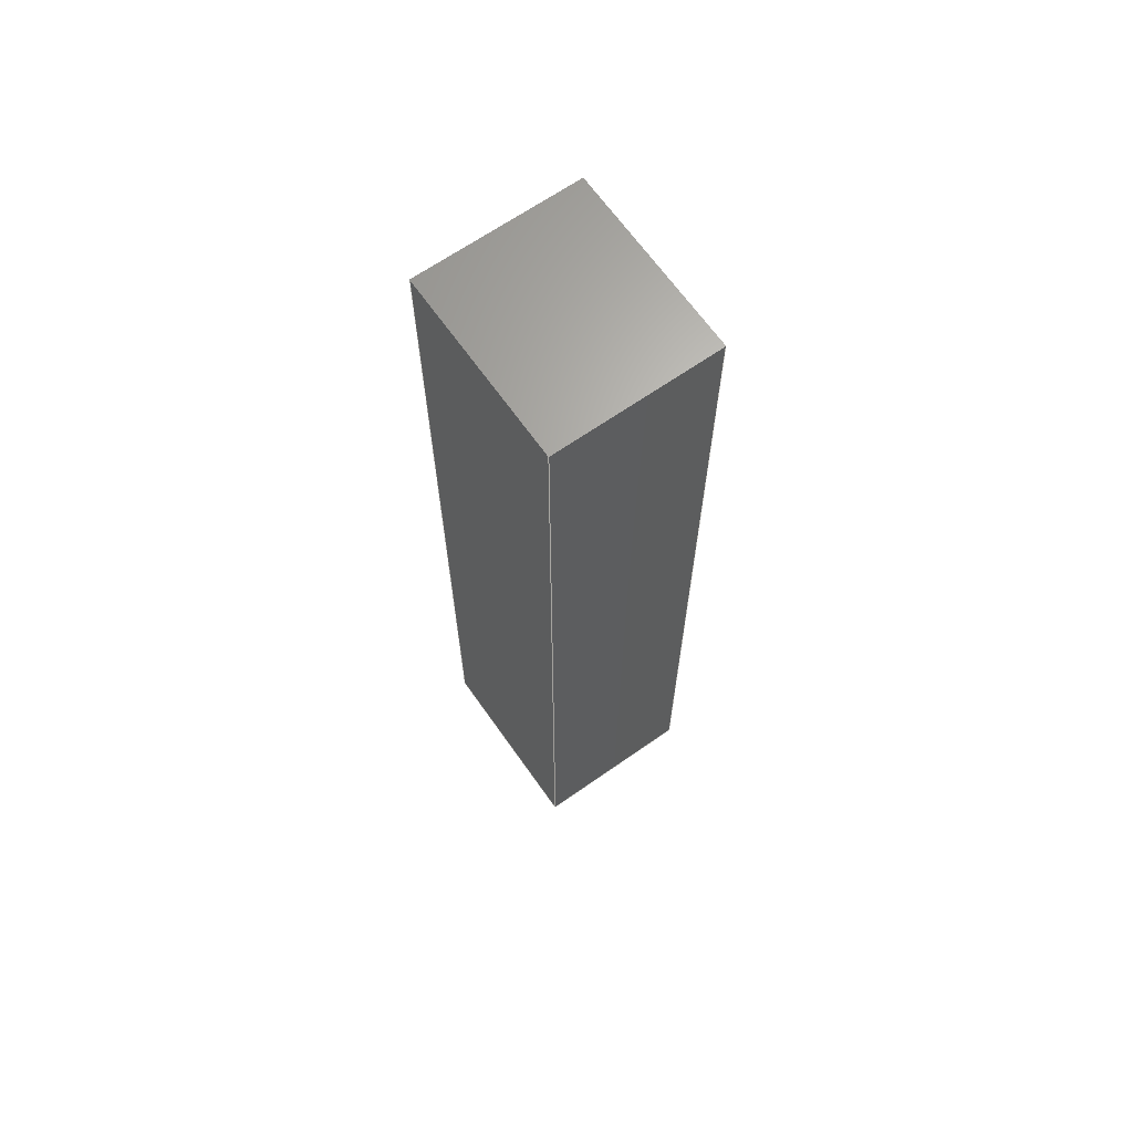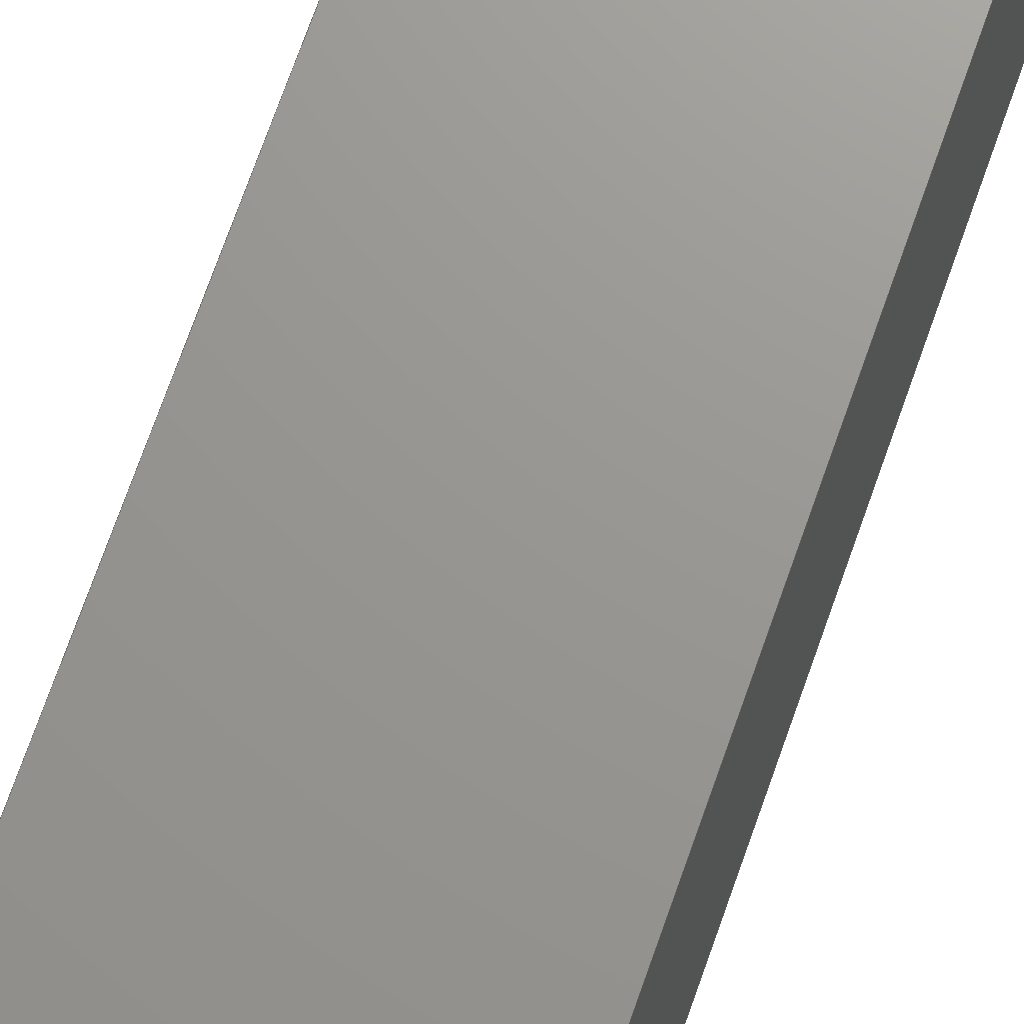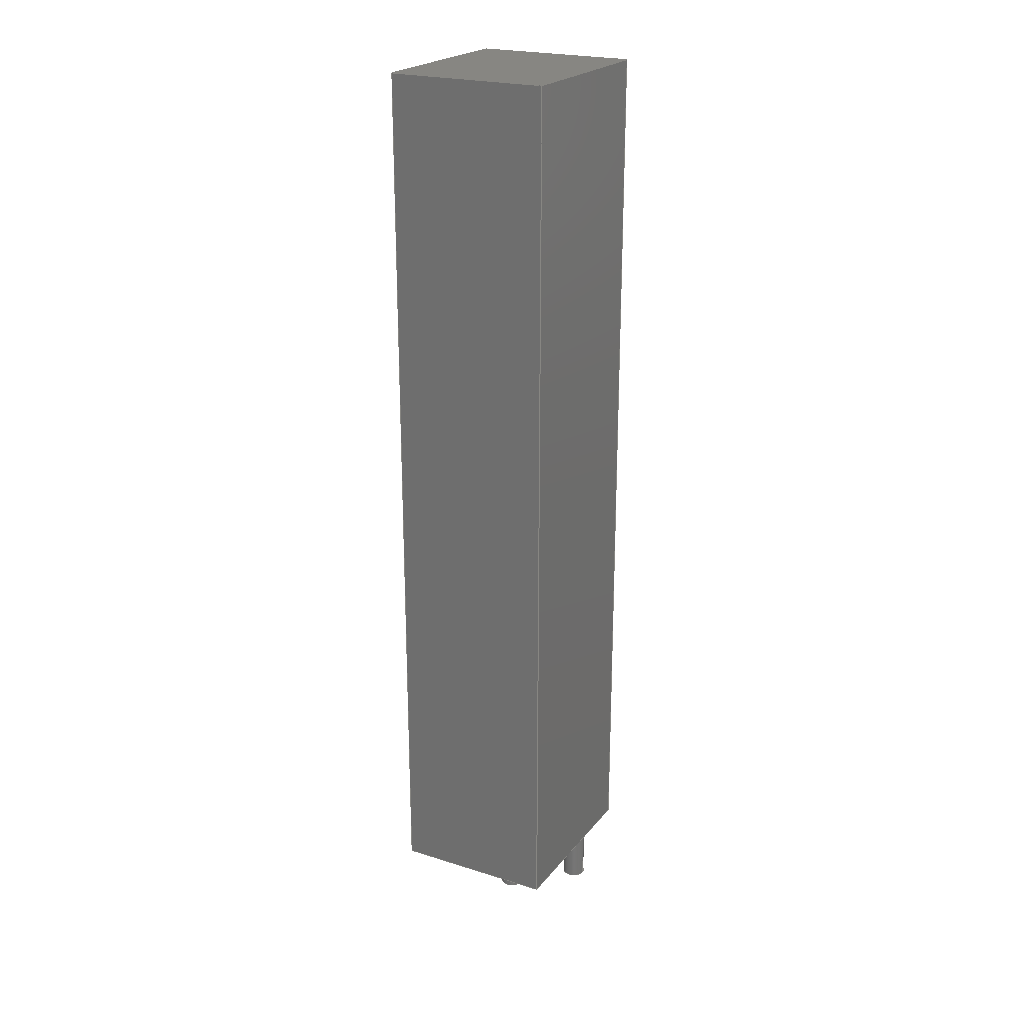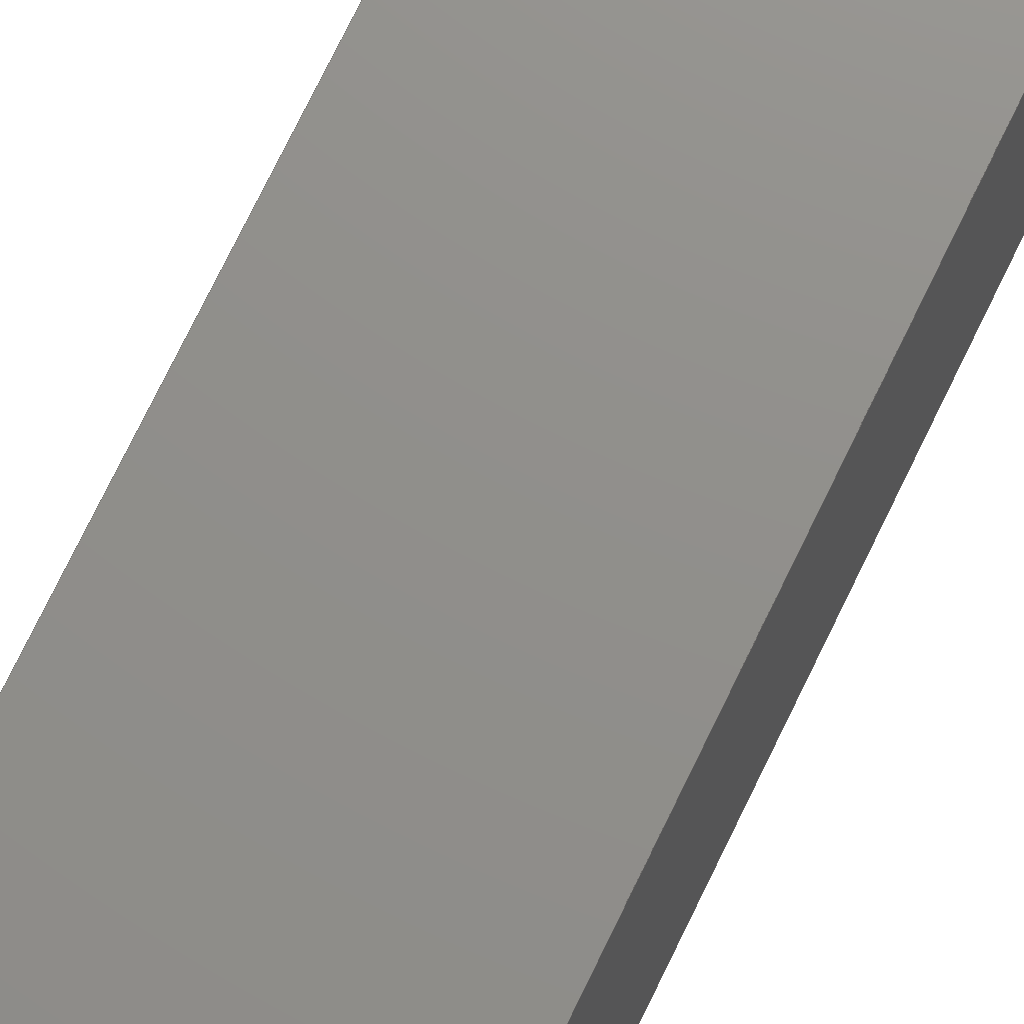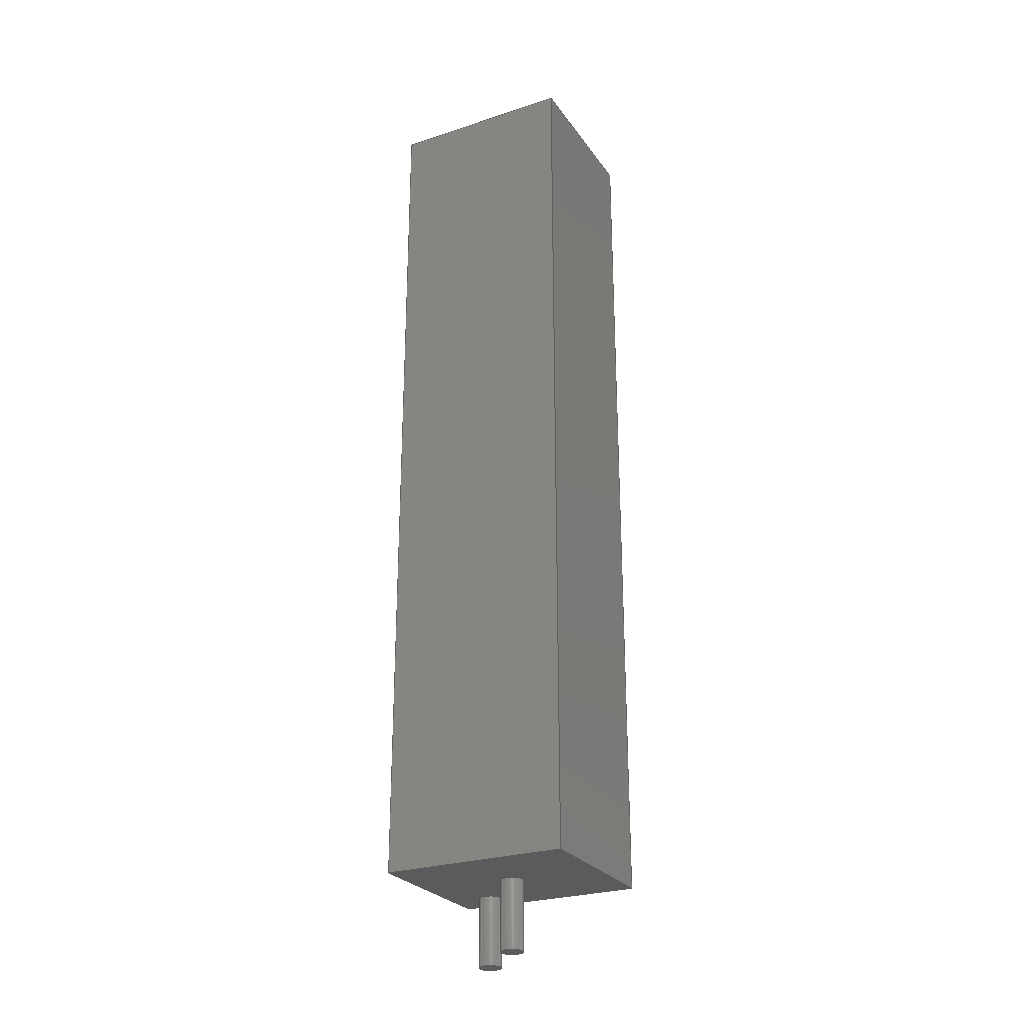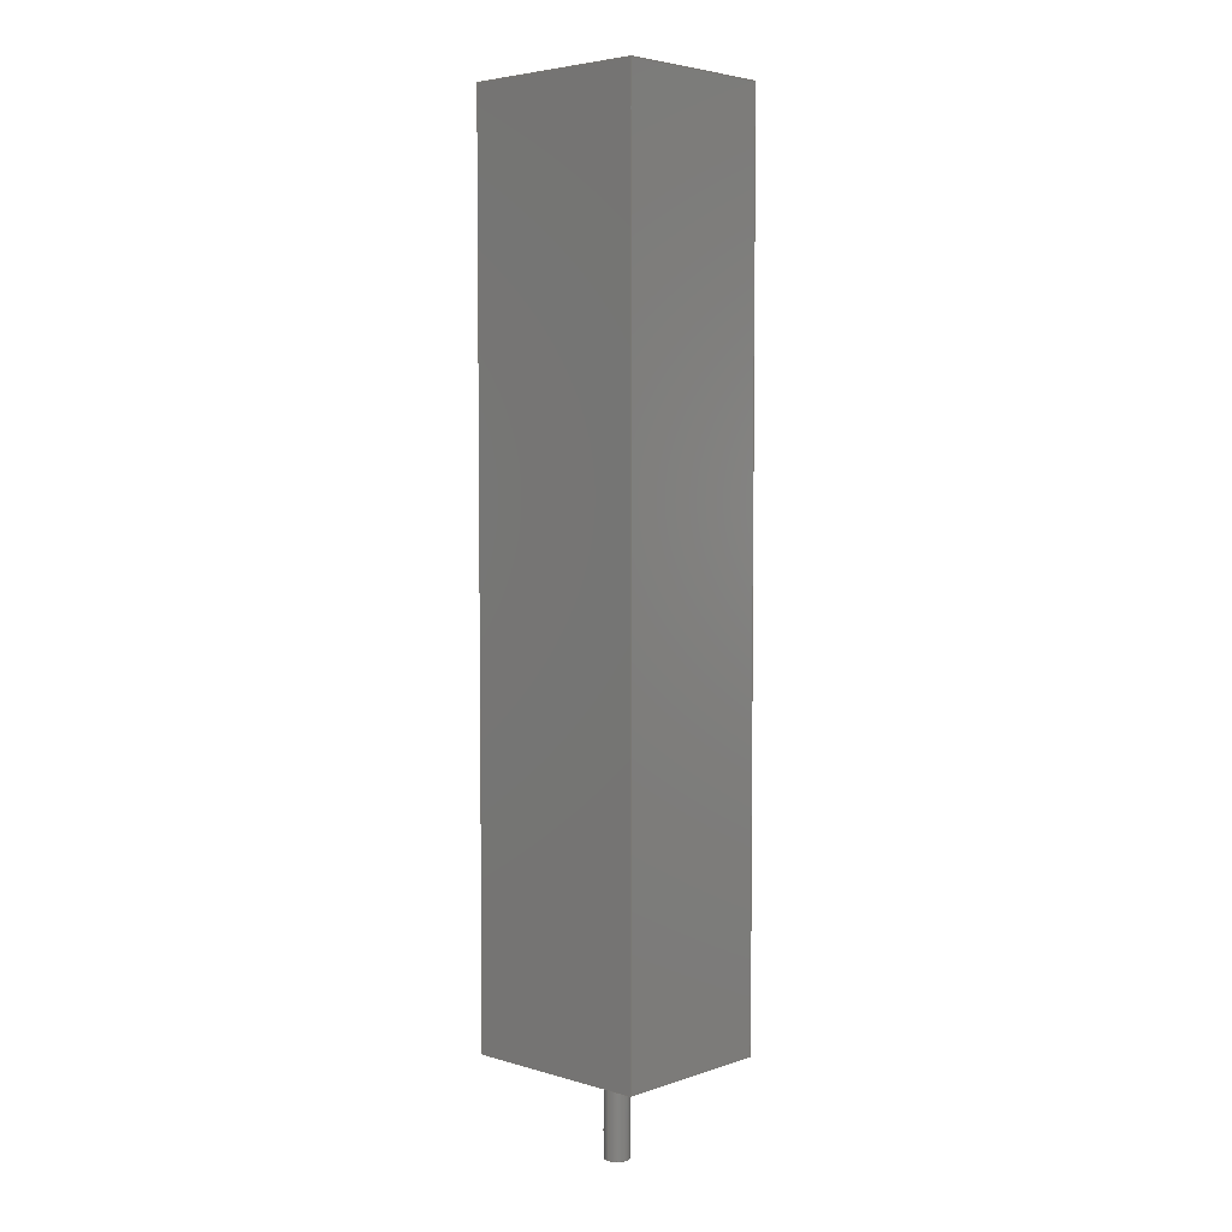
<metadata>
{"format":"step","ext":"step","renderer":"f3d","projection":"perspective","resolution":1024,"background":"white","views":[{"elev":66.1,"azim":144.9,"up":"+Z"},{"elev":70.2,"azim":-160.8,"up":"+Y"},{"elev":22.7,"azim":28.3,"up":"+Z"},{"elev":72.8,"azim":-154.3,"up":"+Y"},{"elev":-26.5,"azim":-62.6,"up":"+Z"},{"elev":4.6,"azim":133.0,"up":"+Z"}]}
</metadata>
<code>
ISO-10303-21;
DATA;
#1=APPLICATION_PROTOCOL_DEFINITION('committee draft','automotive_design',1997,#2);
#2=APPLICATION_CONTEXT('core data for automotive mechanical design processes');
#3=SHAPE_DEFINITION_REPRESENTATION(#4,#10);
#4=PRODUCT_DEFINITION_SHAPE('','',#5);
#5=PRODUCT_DEFINITION('design','',#6,#9);
#6=PRODUCT_DEFINITION_FORMATION('','',#7);
#7=PRODUCT('R_Radial_Power_L70mm_W80mm_Px240mm_Py230mm','R_Radial_Power_L70mm_W80mm_Px240mm_Py230mm','',(#8));
#8=MECHANICAL_CONTEXT('',#2,'mechanical');
#9=PRODUCT_DEFINITION_CONTEXT('part definition',#2,'design');
#10=ADVANCED_BREP_SHAPE_REPRESENTATION('',(#11,#15),#181);
#11=AXIS2_PLACEMENT_3D('',#12,#13,#14);
#12=CARTESIAN_POINT('',(0,0,0));
#13=DIRECTION('',(0,0,1));
#14=DIRECTION('',(1,0,-0));
#15=MANIFOLD_SOLID_BREP('',#16);
#16=CLOSED_SHELL('',(#17,#47,#68,#105,#118,#126,#134,#152,#169,#175));
#17=ADVANCED_FACE('',(#18),#44,.F.);
#18=FACE_BOUND('',#19,.F.);
#19=EDGE_LOOP('',(#20,#29,#36,#41));
#20=ORIENTED_EDGE('',*,*,#21,.T.);
#21=EDGE_CURVE('',#22,#24,#26,.T.);
#22=VERTEX_POINT('',#23);
#23=CARTESIAN_POINT('',(-3.5,-4,38));
#24=VERTEX_POINT('',#25);
#25=CARTESIAN_POINT('',(3.5,-4,38));
#26=LINE('',#23,#27);
#27=VECTOR('',#28,1);
#28=DIRECTION('',(1,0,0));
#29=ORIENTED_EDGE('',*,*,#30,.T.);
#30=EDGE_CURVE('',#24,#31,#33,.T.);
#31=VERTEX_POINT('',#32);
#32=CARTESIAN_POINT('',(3.5,-4,0));
#33=LINE('',#25,#34);
#34=VECTOR('',#35,1);
#35=DIRECTION('',(0,0,-1));
#36=ORIENTED_EDGE('',*,*,#37,.F.);
#37=EDGE_CURVE('',#38,#31,#40,.T.);
#38=VERTEX_POINT('',#39);
#39=CARTESIAN_POINT('',(-3.5,-4,0));
#40=LINE('',#39,#27);
#41=ORIENTED_EDGE('',*,*,#42,.F.);
#42=EDGE_CURVE('',#22,#38,#43,.T.);
#43=LINE('',#23,#34);
#44=PLANE('',#45);
#45=AXIS2_PLACEMENT_3D('',#23,#46,#35);
#46=DIRECTION('',(0,1,0));
#47=ADVANCED_FACE('',(#48),#66,.F.);
#48=FACE_BOUND('',#49,.F.);
#49=EDGE_LOOP('',(#50,#57,#62,#63));
#50=ORIENTED_EDGE('',*,*,#51,.T.);
#51=EDGE_CURVE('',#52,#54,#56,.T.);
#52=VERTEX_POINT('',#53);
#53=CARTESIAN_POINT('',(-3.5,4,38));
#54=VERTEX_POINT('',#55);
#55=CARTESIAN_POINT('',(3.5,4,38));
#56=LINE('',#53,#27);
#57=ORIENTED_EDGE('',*,*,#58,.T.);
#58=EDGE_CURVE('',#54,#24,#59,.T.);
#59=LINE('',#55,#60);
#60=VECTOR('',#61,1);
#61=DIRECTION('',(0,-1,0));
#62=ORIENTED_EDGE('',*,*,#21,.F.);
#63=ORIENTED_EDGE('',*,*,#64,.F.);
#64=EDGE_CURVE('',#52,#22,#65,.T.);
#65=LINE('',#53,#60);
#66=PLANE('',#67);
#67=AXIS2_PLACEMENT_3D('',#53,#35,#61);
#68=ADVANCED_FACE('',(#69,#86,#95),#103,.F.);
#69=FACE_BOUND('',#70,.F.);
#70=EDGE_LOOP('',(#71,#72,#78,#83));
#71=ORIENTED_EDGE('',*,*,#37,.T.);
#72=ORIENTED_EDGE('',*,*,#73,.T.);
#73=EDGE_CURVE('',#31,#74,#76,.T.);
#74=VERTEX_POINT('',#75);
#75=CARTESIAN_POINT('',(3.5,4,0));
#76=LINE('',#32,#77);
#77=VECTOR('',#46,1);
#78=ORIENTED_EDGE('',*,*,#79,.F.);
#79=EDGE_CURVE('',#80,#74,#82,.T.);
#80=VERTEX_POINT('',#81);
#81=CARTESIAN_POINT('',(-3.5,4,0));
#82=LINE('',#81,#27);
#83=ORIENTED_EDGE('',*,*,#84,.F.);
#84=EDGE_CURVE('',#38,#80,#85,.T.);
#85=LINE('',#39,#77);
#86=FACE_BOUND('',#87,.F.);
#87=EDGE_LOOP('',(#88));
#88=ORIENTED_EDGE('',*,*,#89,.T.);
#89=EDGE_CURVE('',#90,#90,#92,.T.);
#90=VERTEX_POINT('',#91);
#91=CARTESIAN_POINT('',(2.9,2.3,0));
#92=CIRCLE('',#93,0.5);
#93=AXIS2_PLACEMENT_3D('',#94,#35,#28);
#94=CARTESIAN_POINT('',(2.4,2.3,0));
#95=FACE_BOUND('',#96,.F.);
#96=EDGE_LOOP('',(#97));
#97=ORIENTED_EDGE('',*,*,#98,.T.);
#98=EDGE_CURVE('',#99,#99,#101,.T.);
#99=VERTEX_POINT('',#100);
#100=CARTESIAN_POINT('',(0.5,0,0));
#101=CIRCLE('',#102,0.5);
#102=AXIS2_PLACEMENT_3D('',#12,#35,#28);
#103=PLANE('',#104);
#104=AXIS2_PLACEMENT_3D('',#39,#13,#46);
#105=ADVANCED_FACE('',(#106),#115,.T.);
#106=FACE_BOUND('',#107,.F.);
#107=EDGE_LOOP('',(#108,#109,#113,#114));
#108=ORIENTED_EDGE('',*,*,#84,.T.);
#109=ORIENTED_EDGE('',*,*,#110,.T.);
#110=EDGE_CURVE('',#80,#52,#111,.T.);
#111=LINE('',#81,#112);
#112=VECTOR('',#13,1);
#113=ORIENTED_EDGE('',*,*,#64,.T.);
#114=ORIENTED_EDGE('',*,*,#42,.T.);
#115=PLANE('',#116);
#116=AXIS2_PLACEMENT_3D('',#39,#117,#35);
#117=DIRECTION('',(-1,0,0));
#118=ADVANCED_FACE('',(#119),#124,.F.);
#119=FACE_BOUND('',#120,.T.);
#120=EDGE_LOOP('',(#72,#121,#57,#29));
#121=ORIENTED_EDGE('',*,*,#122,.T.);
#122=EDGE_CURVE('',#74,#54,#123,.T.);
#123=LINE('',#75,#112);
#124=PLANE('',#125);
#125=AXIS2_PLACEMENT_3D('',#32,#117,#35);
#126=ADVANCED_FACE('',(#127),#132,.F.);
#127=FACE_BOUND('',#128,.F.);
#128=EDGE_LOOP('',(#129,#121,#130,#131));
#129=ORIENTED_EDGE('',*,*,#79,.T.);
#130=ORIENTED_EDGE('',*,*,#51,.F.);
#131=ORIENTED_EDGE('',*,*,#110,.F.);
#132=PLANE('',#133);
#133=AXIS2_PLACEMENT_3D('',#81,#61,#13);
#134=ADVANCED_FACE('',(#135),#149,.T.);
#135=FACE_BOUND('',#136,.F.);
#136=EDGE_LOOP('',(#137,#144,#147,#148));
#137=ORIENTED_EDGE('',*,*,#138,.F.);
#138=EDGE_CURVE('',#139,#139,#141,.T.);
#139=VERTEX_POINT('',#140);
#140=CARTESIAN_POINT('',(2.9,2.3,-3));
#141=CIRCLE('',#142,0.5);
#142=AXIS2_PLACEMENT_3D('',#143,#13,#28);
#143=CARTESIAN_POINT('',(2.4,2.3,-3));
#144=ORIENTED_EDGE('',*,*,#145,.T.);
#145=EDGE_CURVE('',#139,#90,#146,.T.);
#146=LINE('',#140,#112);
#147=ORIENTED_EDGE('',*,*,#89,.F.);
#148=ORIENTED_EDGE('',*,*,#145,.F.);
#149=CYLINDRICAL_SURFACE('',#150,0.5);
#150=AXIS2_PLACEMENT_3D('',#143,#151,#28);
#151=DIRECTION('',(-0,-0,-1));
#152=ADVANCED_FACE('',(#153),#167,.T.);
#153=FACE_BOUND('',#154,.F.);
#154=EDGE_LOOP('',(#155,#162,#165,#166));
#155=ORIENTED_EDGE('',*,*,#156,.F.);
#156=EDGE_CURVE('',#157,#157,#159,.T.);
#157=VERTEX_POINT('',#158);
#158=CARTESIAN_POINT('',(0.5,0,-3));
#159=CIRCLE('',#160,0.5);
#160=AXIS2_PLACEMENT_3D('',#161,#13,#28);
#161=CARTESIAN_POINT('',(0,0,-3));
#162=ORIENTED_EDGE('',*,*,#163,.T.);
#163=EDGE_CURVE('',#157,#99,#164,.T.);
#164=LINE('',#158,#112);
#165=ORIENTED_EDGE('',*,*,#98,.F.);
#166=ORIENTED_EDGE('',*,*,#163,.F.);
#167=CYLINDRICAL_SURFACE('',#168,0.5);
#168=AXIS2_PLACEMENT_3D('',#161,#151,#28);
#169=ADVANCED_FACE('',(#170),#173,.T.);
#170=FACE_BOUND('',#171,.F.);
#171=EDGE_LOOP('',(#172));
#172=ORIENTED_EDGE('',*,*,#138,.T.);
#173=PLANE('',#174);
#174=AXIS2_PLACEMENT_3D('',#140,#35,#117);
#175=ADVANCED_FACE('',(#176),#179,.T.);
#176=FACE_BOUND('',#177,.F.);
#177=EDGE_LOOP('',(#178));
#178=ORIENTED_EDGE('',*,*,#156,.T.);
#179=PLANE('',#180);
#180=AXIS2_PLACEMENT_3D('',#158,#35,#117);
#181=( GEOMETRIC_REPRESENTATION_CONTEXT(3)GLOBAL_UNCERTAINTY_ASSIGNED_CONTEXT((#185)) GLOBAL_UNIT_ASSIGNED_CONTEXT((#182,#183,#184)) REPRESENTATION_CONTEXT('Context #1','3D Context with UNIT and UNCERTAINTY') );
#182=( LENGTH_UNIT() NAMED_UNIT(*) SI_UNIT(.MILLI.,.METRE.) );
#183=( NAMED_UNIT(*) PLANE_ANGLE_UNIT() SI_UNIT($,.RADIAN.) );
#184=( NAMED_UNIT(*) SI_UNIT($,.STERADIAN.) SOLID_ANGLE_UNIT() );
#185=UNCERTAINTY_MEASURE_WITH_UNIT(LENGTH_MEASURE(1e-07),#182,'distance_accuracy_value','confusion accuracy');
#186=PRODUCT_TYPE('part',$,(#7));
#187=MECHANICAL_DESIGN_GEOMETRIC_PRESENTATION_REPRESENTATION('',(#188,#196,#197,#198,#199,#200,#201,#209,#210,#211),#181);
#188=STYLED_ITEM('color',(#189),#17);
#189=PRESENTATION_STYLE_ASSIGNMENT((#190));
#190=SURFACE_STYLE_USAGE(.BOTH.,#191);
#191=SURFACE_SIDE_STYLE('',(#192));
#192=SURFACE_STYLE_FILL_AREA(#193);
#193=FILL_AREA_STYLE('',(#194));
#194=FILL_AREA_STYLE_COLOUR('',#195);
#195=COLOUR_RGB('',0.895,0.891,0.813);
#196=STYLED_ITEM('color',(#189),#47);
#197=STYLED_ITEM('color',(#189),#68);
#198=STYLED_ITEM('color',(#189),#105);
#199=STYLED_ITEM('color',(#189),#118);
#200=STYLED_ITEM('color',(#189),#126);
#201=STYLED_ITEM('color',(#202),#134);
#202=PRESENTATION_STYLE_ASSIGNMENT((#203));
#203=SURFACE_STYLE_USAGE(.BOTH.,#204);
#204=SURFACE_SIDE_STYLE('',(#205));
#205=SURFACE_STYLE_FILL_AREA(#206);
#206=FILL_AREA_STYLE('',(#207));
#207=FILL_AREA_STYLE_COLOUR('',#208);
#208=COLOUR_RGB('',0.824,0.82,0.781);
#209=STYLED_ITEM('color',(#202),#152);
#210=STYLED_ITEM('color',(#202),#169);
#211=STYLED_ITEM('color',(#202),#175);
ENDSEC;
END-ISO-10303-21;








</code>
